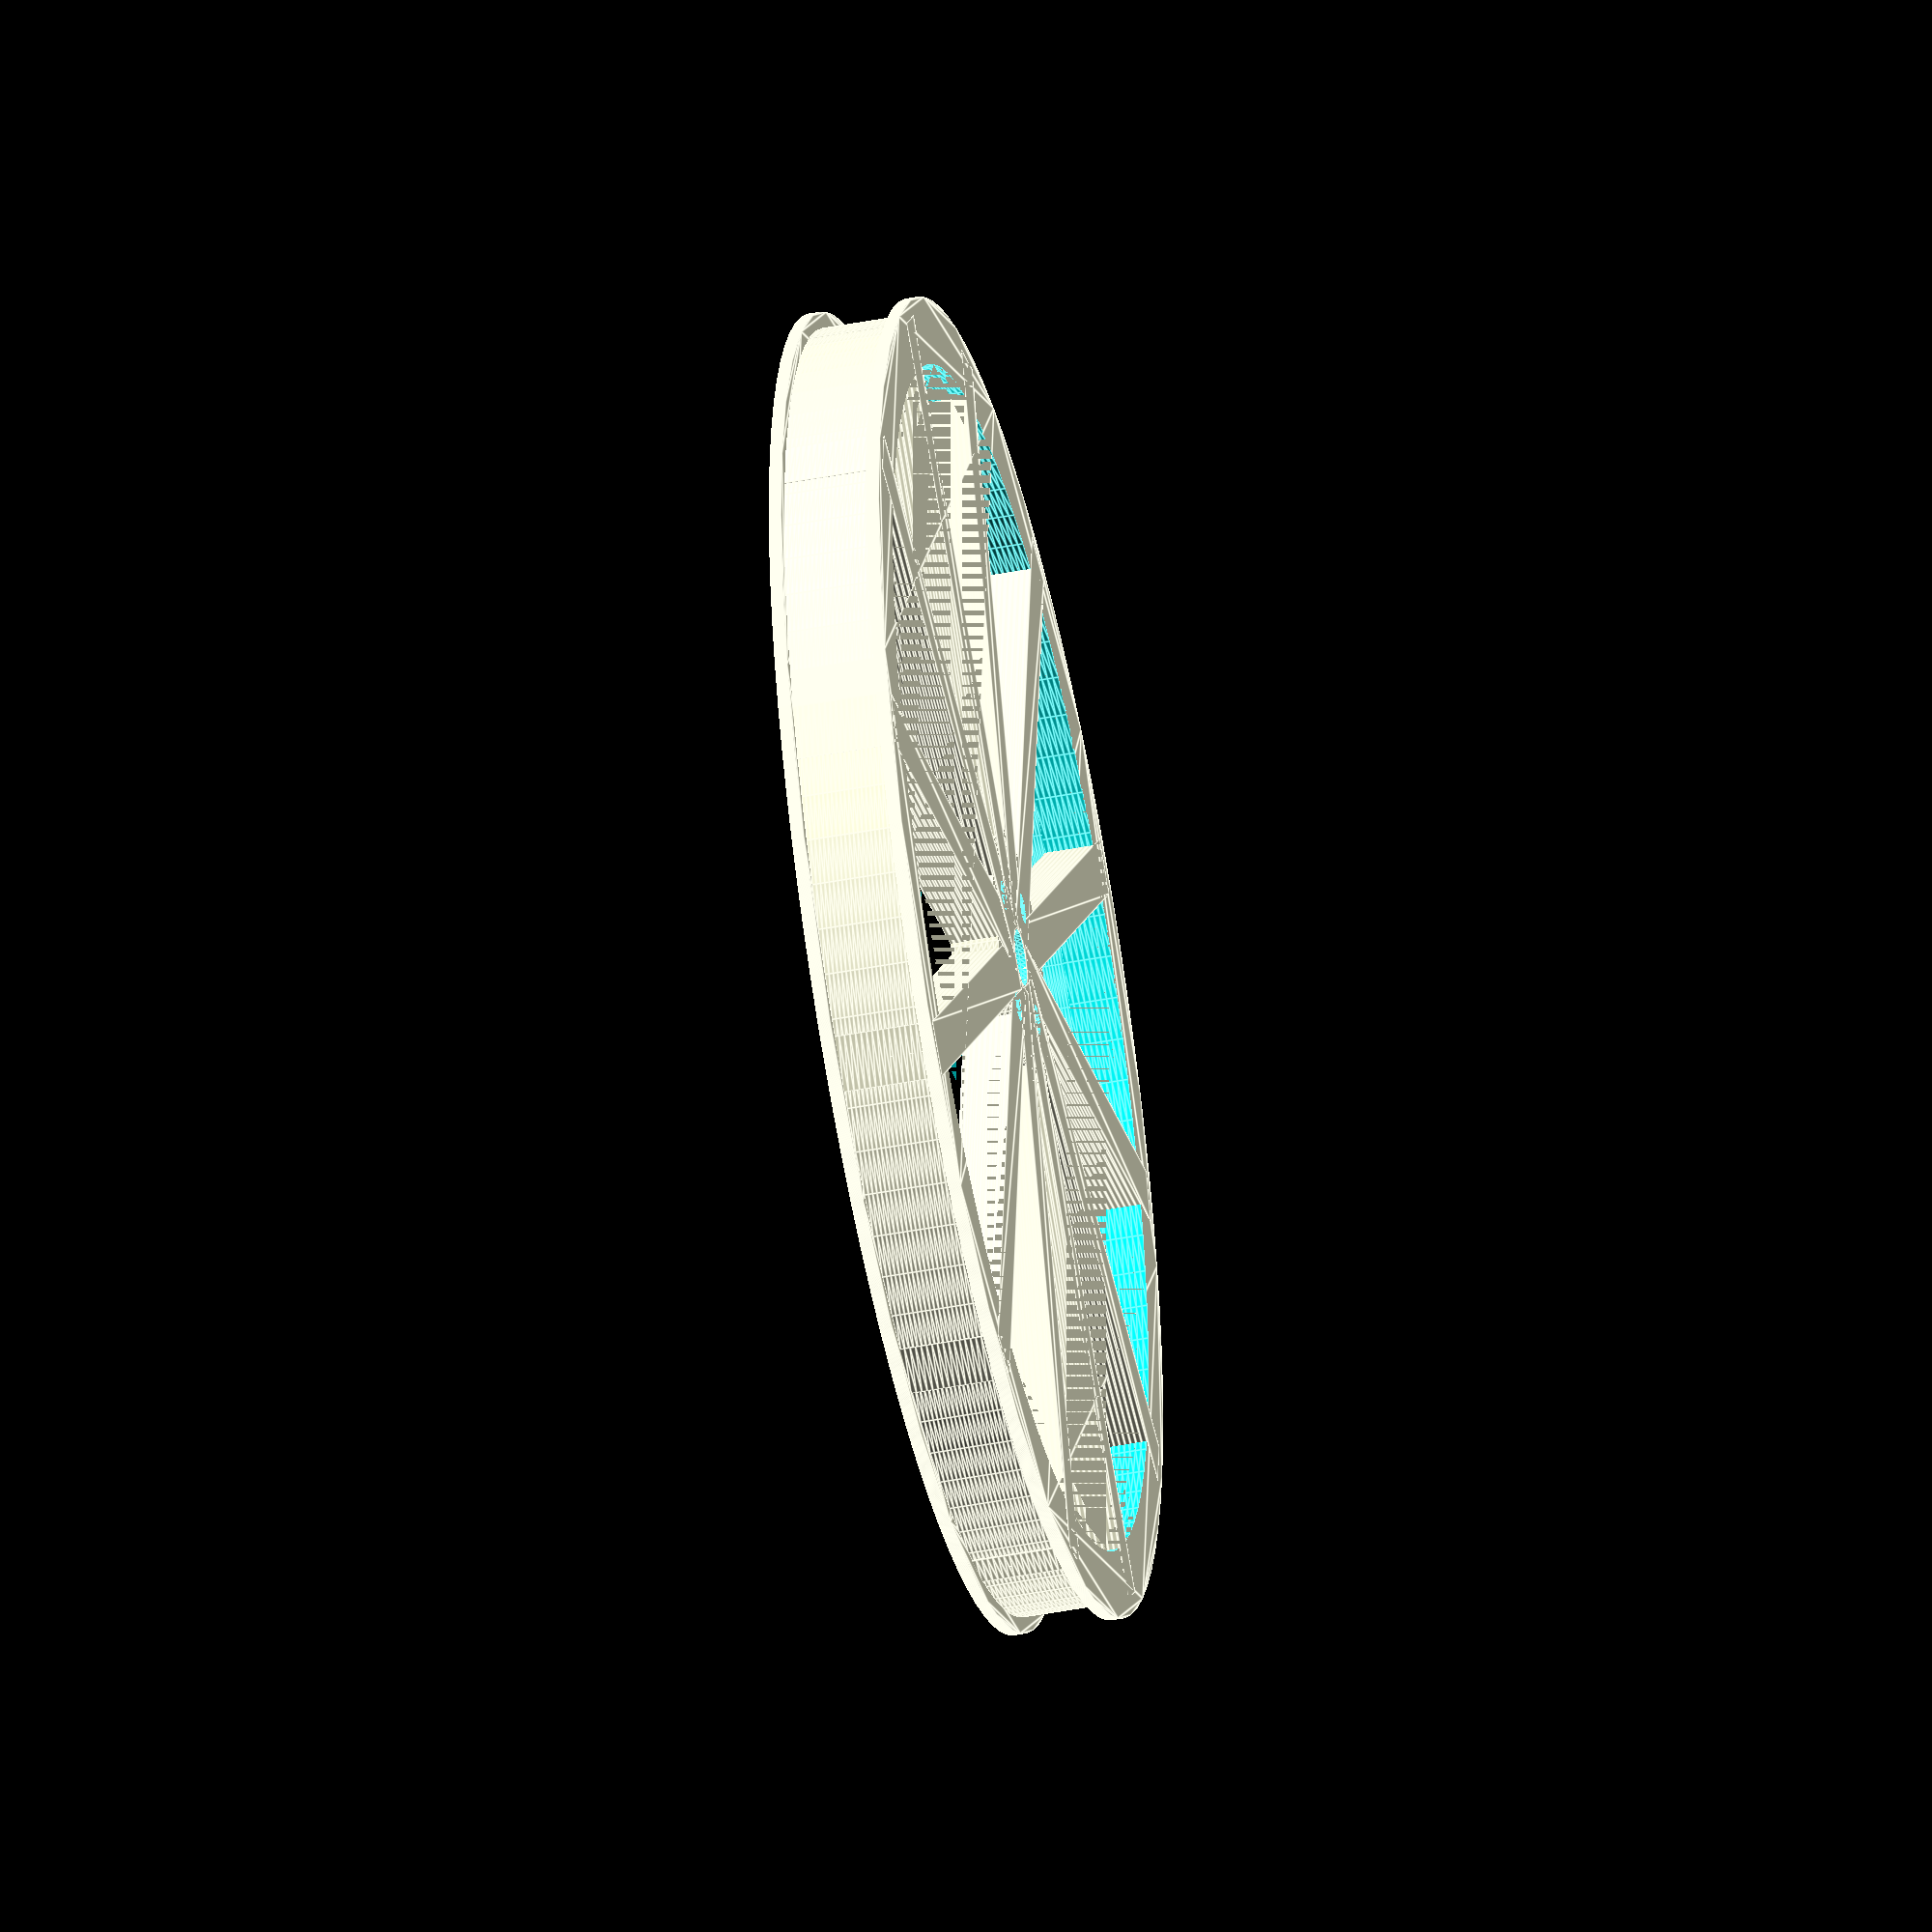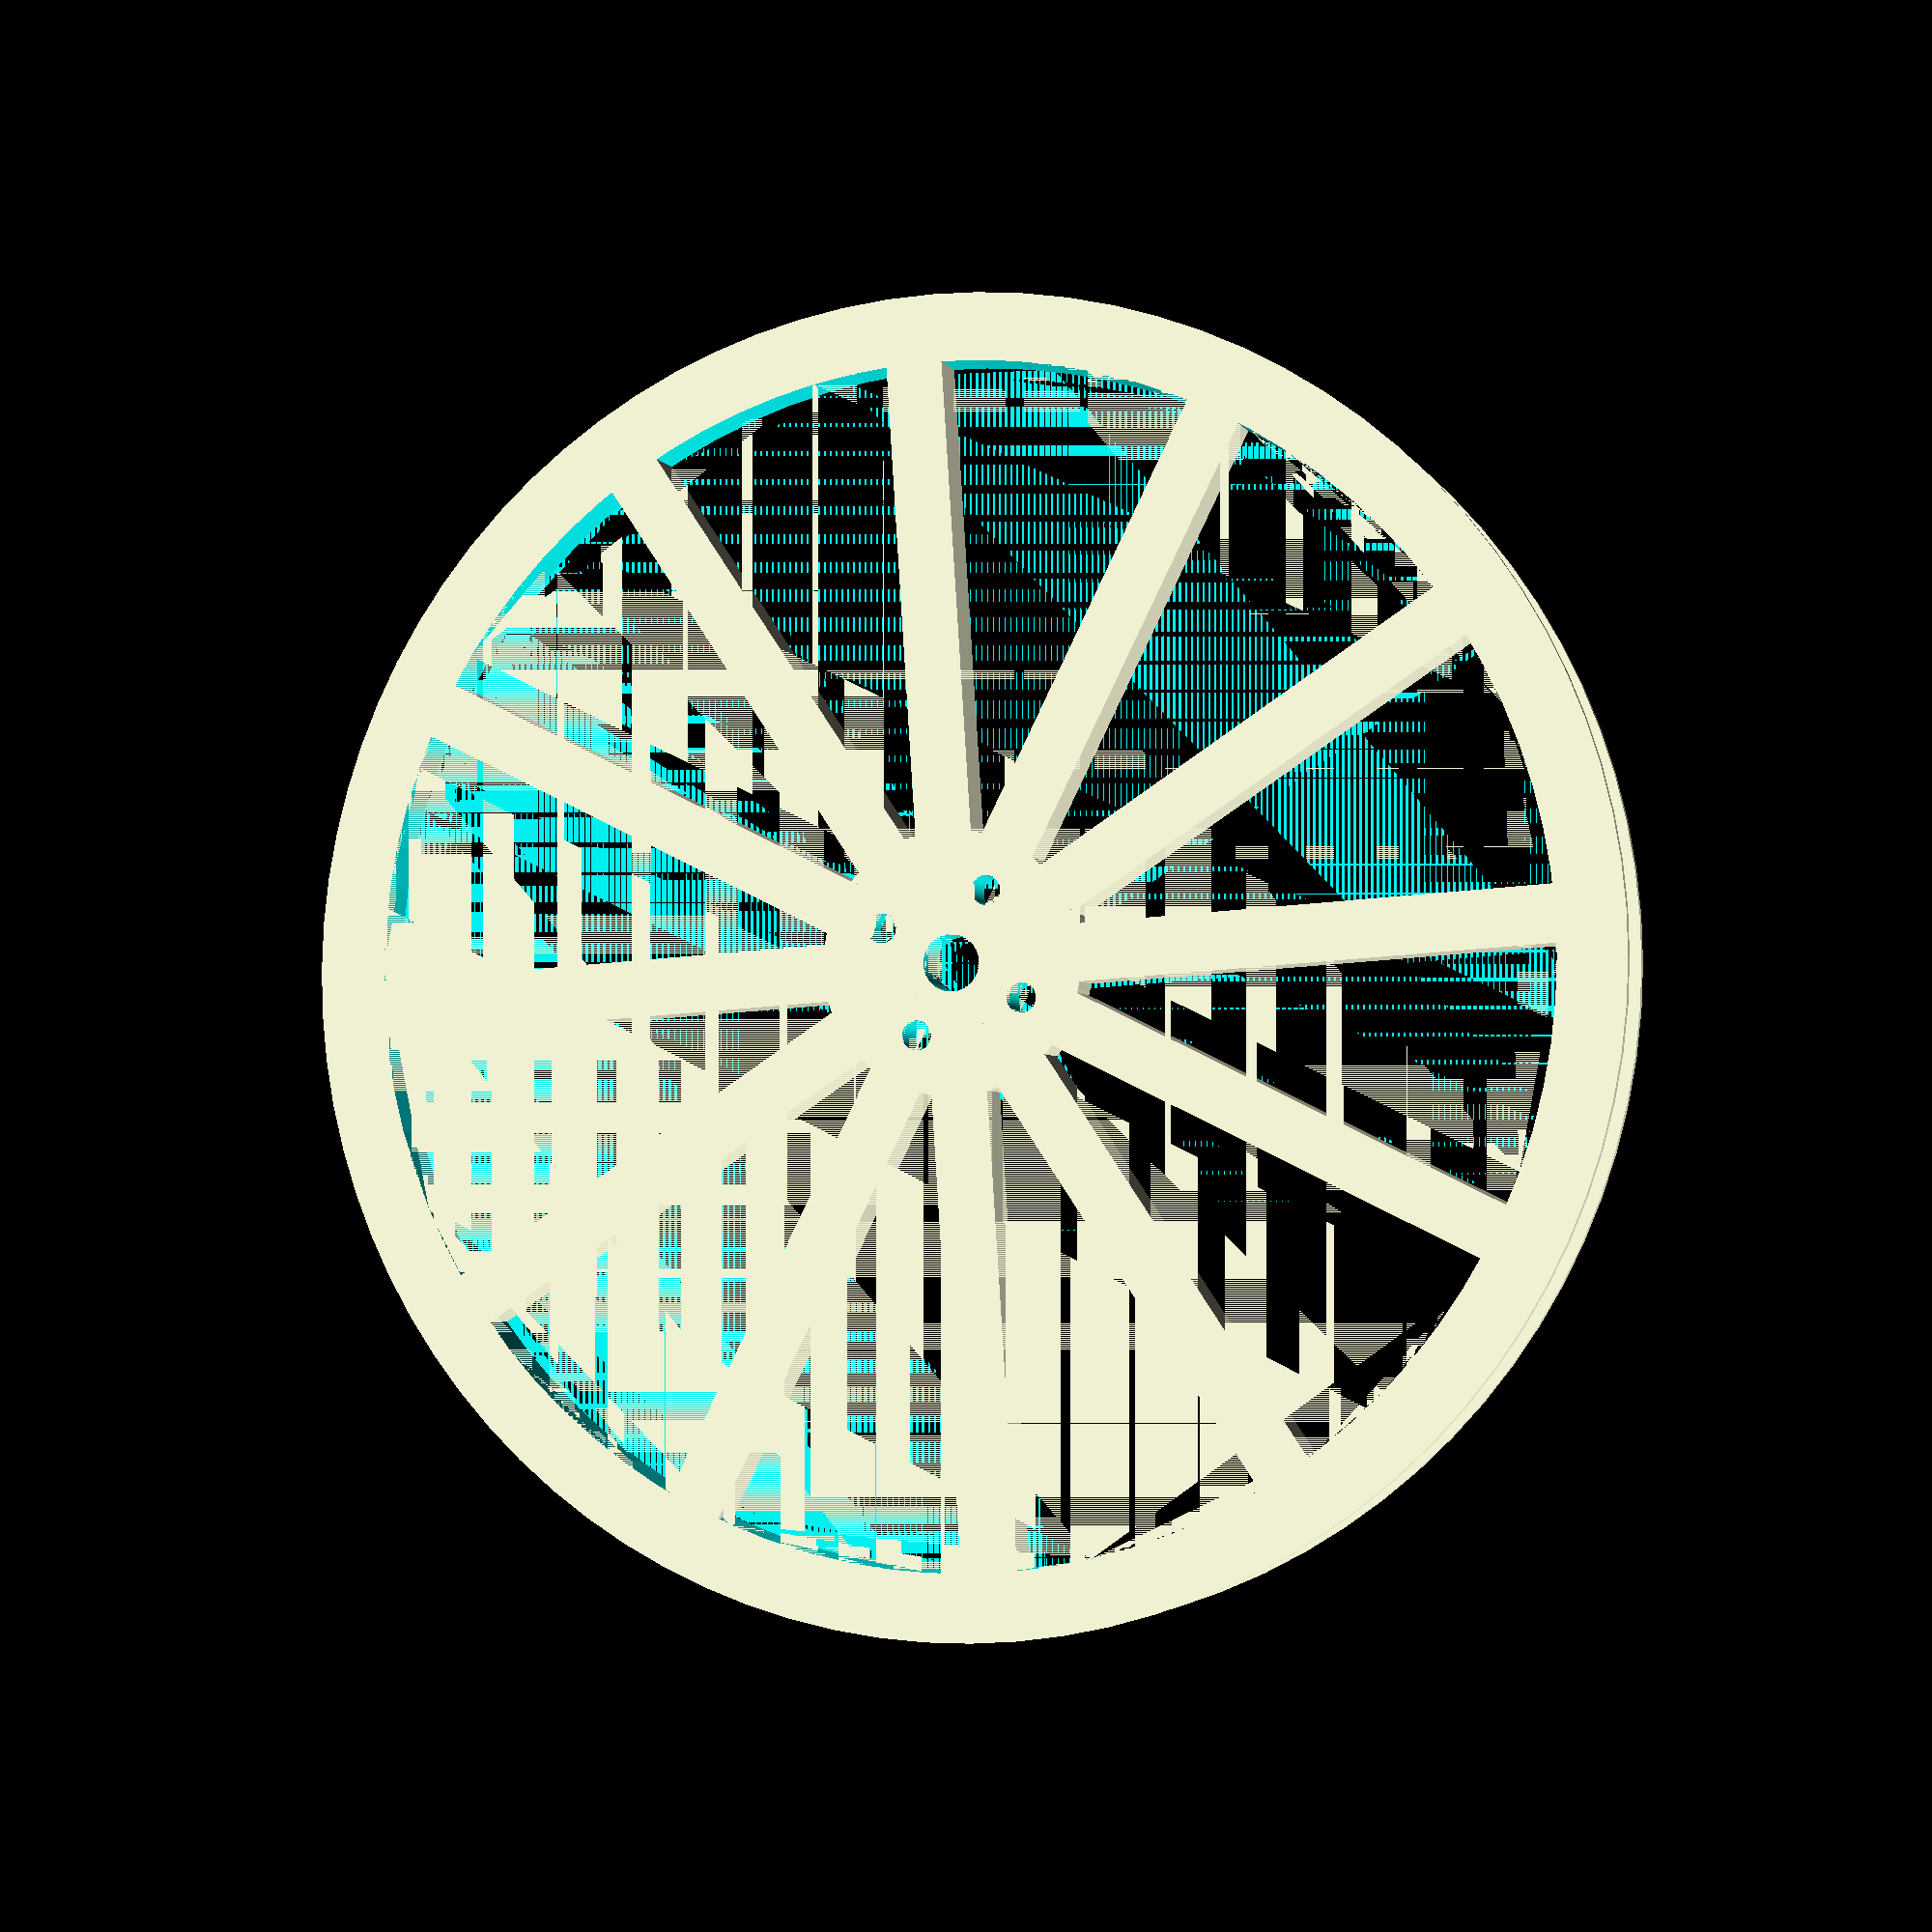
<openscad>
/// @file dynaTestWheelV03
///
/// @brief Wheel/pulley for dynamic testing setup
///
/// Designed to fit this motor on Servo City:
/// 612 RPM HD Premium Planetary Gear Motor w/Encoder
/// https://www.servocity.com/612-rpm-hd-premium-planetary-gear-motor-w-encoder
///
/// Effective dia is 160 mm. Shaft dia 6 mm and shaft D is 5.5 mm high.
///
/// Created 30 Jun 2017
/// Modified 03 Jul 2017 (V02)
/// -reduce material (to 6mm)
/// Modified 03 Jul 2017 (V03)
/// -0.770 hub mount holes
/// Modified 06 Jul 2017 (V04)
/// -larger mount/shaft holes
///
/// @author Mustafa Ghazi

// wheel disk
innerDiskDia = 160; // [mm]
innerDiskThickness = 10.75; // [mm]
outerDiskDia = innerDiskDia + 4; // [mm]
outerDiskThickness = 1.5; // [mm]
shaftDDia = 6+1; // [mm]
shaftDHeight = 5.5; // [mm] 
largeFN = 90;

// hollow out and spokes
hollowInnerDia = shaftDDia + 25.4; // [mm]
hollowOuterDia = innerDiskDia - 25.4/2.0; // [mm]
spokeWidth = 6+1; // [mm]
spokeHeight = (hollowOuterDia - shaftDDia)/2.0 + (innerDiskDia - hollowOuterDia)/2.0; // [mm]
numSpokes = 12; 

// remove extra material
desiredHubThickness = 6; // [mm]
cavityDia = innerDiskDia - 25.4/4.0; // [mm] 

// hub mount holes
hubHoleDia = 0.1440*25.4; // [mm]
hubHolePatternDia = 0.770*25.4; // [mm]

// wheel with reduced hub thickness to fit motor shaft length
difference() {

	// full thickness wheel, with spokes, too thick for motor shaft
	union() {

		difference() {
			union() {
				// solid center disk
				translate([0, 0, outerDiskThickness]) {
					rotate([0, 0,  0]) { 
						linear_extrude(height = innerDiskThickness, center = false, convexity = 10, twist = 0, slices = 20, scale = 1.0) { circle(d=innerDiskDia,$fn=largeFN); }
					}
				}
				
				// solid outer disks
				translate([0, 0, innerDiskThickness + outerDiskThickness]) {
					rotate([0, 0,  0]) { 
						linear_extrude(height = outerDiskThickness, center = false, convexity = 10, twist = 0, slices = 20, scale = 1.0) { circle(d=outerDiskDia,$fn=largeFN); }
					}
				}
				
				translate([0, 0, 0]) {
					rotate([0, 0, 0]) { 
						linear_extrude(height = outerDiskThickness, center = false, convexity = 10, twist = 0, slices = 20, scale = 1.0) { circle(d=outerDiskDia,$fn=largeFN); }
					}
				}
			}


			// D-shaped hole
			difference() {
				// shaft hole
				translate([0, 0, 0]) {
					rotate([0, 0,  0]) { 
						linear_extrude(height = innerDiskThickness + 2*outerDiskThickness, center = false, convexity = 10, twist = 0, slices = 20, scale = 1.0) { circle(d=shaftDDia,$fn=36); }
					}
				}
				/*
				translate([ -shaftDDia/2.0, shaftDHeight-shaftDDia/2.0, 0]) { 
					linear_extrude(height = innerDiskThickness + 2*outerDiskThickness, center = false, convexity = 10, twist = 0, slices = 20, scale = 1.0) { polygon(points = [[0,0],[shaftDDia,0],[shaftDDia,shaftDDia],[0,shaftDDia]], paths = undef, convexity = 1); }
				}
				*/
				

			}
			
			// hollow out disk material
			difference() {
				translate([0, 0, 0]) {
					rotate([0, 0,  0]) { 
						linear_extrude(height = innerDiskThickness + 2*outerDiskThickness, center = false, convexity = 10, twist = 0, slices = 20, scale = 1.0) { circle(d=hollowOuterDia,$fn=largeFN); }
					}
				}
				
				translate([0, 0, 0]) {
					rotate([0, 0,  0]) { 
						linear_extrude(height = innerDiskThickness + 2*outerDiskThickness, center = false, convexity = 10, twist = 0, slices = 20, scale = 1.0) { circle(d=hollowInnerDia,$fn=largeFN); }
					}
				}

			}

		}

		for(count = [1:1:numSpokes]) {
			rotate([0, 0,  count*360/numSpokes]) {
				translate([ -spokeWidth/2, shaftDDia/2.0, 0]) { 
					linear_extrude(height = innerDiskThickness + 2*outerDiskThickness, center = false, convexity = 10, twist = 0, slices = 20, scale = 1.0) { polygon(points = [[0,0],[spokeWidth,0],[spokeWidth,spokeHeight],[0,spokeHeight]], paths = undef, convexity = 1); }
				}
			}
		}

	}

	// remove some material to fit hub on 12 mm length shaft
	translate([0, 0, desiredHubThickness]) {
		rotate([0, 0,  0]) { 
			linear_extrude(height = innerDiskThickness + 2*outerDiskThickness - desiredHubThickness, center = false, convexity = 10, twist = 0, slices = 20, scale = 1.0) { circle(d=cavityDia,$fn=largeFN); }
		}
	}
	
	translate([0, hubHolePatternDia/2.0, 0]) {
		rotate([0, 0,  0]) { 
			linear_extrude(height = innerDiskThickness + 2*outerDiskThickness, center = false, convexity = 10, twist = 0, slices = 20, scale = 1.0) { circle(d=hubHoleDia,$fn=largeFN); }
		}
	}
	
	translate([0, -hubHolePatternDia/2.0, 0]) {
		rotate([0, 0,  0]) { 
			linear_extrude(height = innerDiskThickness + 2*outerDiskThickness, center = false, convexity = 10, twist = 0, slices = 20, scale = 1.0) { circle(d=hubHoleDia,$fn=largeFN); }
		}
	}
	
	translate([hubHolePatternDia/2.0, 0, 0]) {
		rotate([0, 0,  0]) { 
			linear_extrude(height = innerDiskThickness + 2*outerDiskThickness, center = false, convexity = 10, twist = 0, slices = 20, scale = 1.0) { circle(d=hubHoleDia,$fn=largeFN); }
		}
	}
	
	translate([-hubHolePatternDia/2.0, 0, 0]) {
		rotate([0, 0,  0]) { 
			linear_extrude(height = innerDiskThickness + 2*outerDiskThickness, center = false, convexity = 10, twist = 0, slices = 20, scale = 1.0) { circle(d=hubHoleDia,$fn=largeFN); }
		}
	}

}



</openscad>
<views>
elev=45.4 azim=352.9 roll=102.3 proj=o view=edges
elev=183.3 azim=63.7 roll=344.8 proj=p view=solid
</views>
